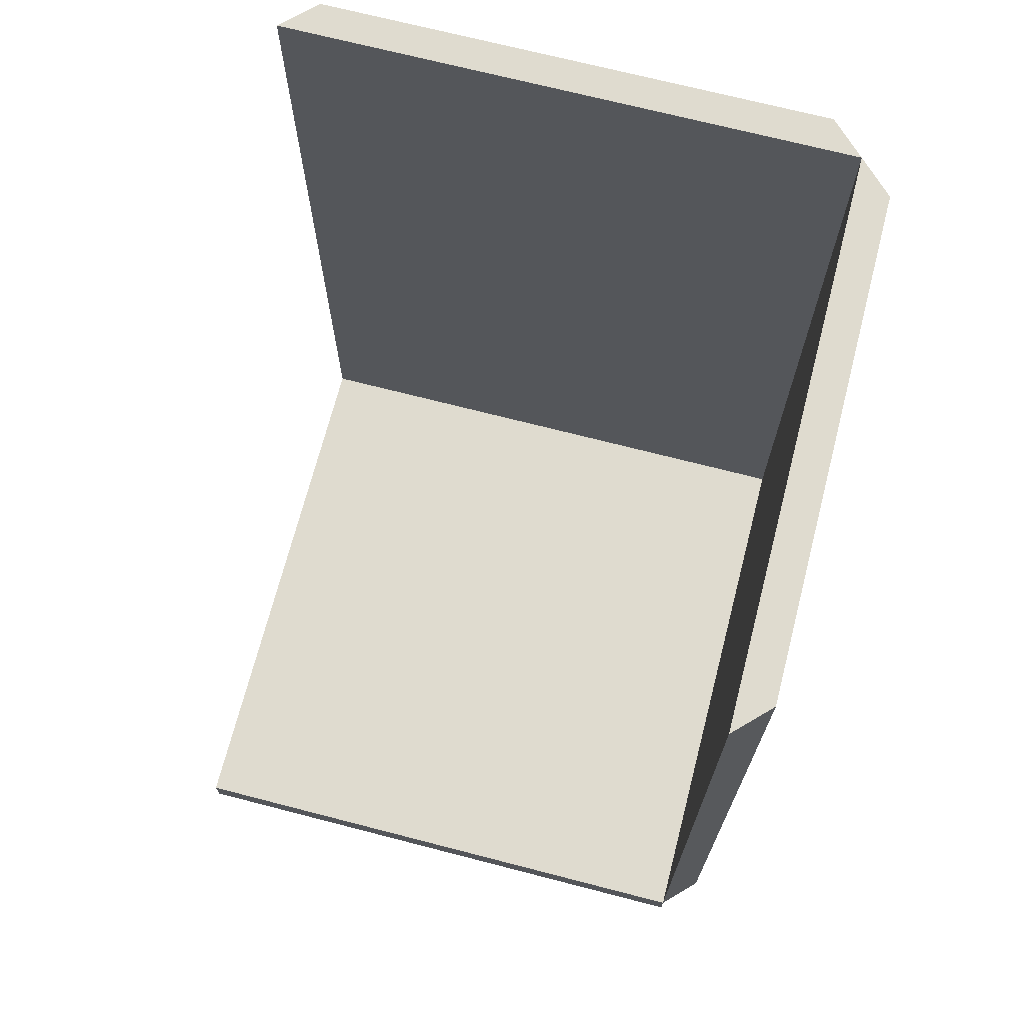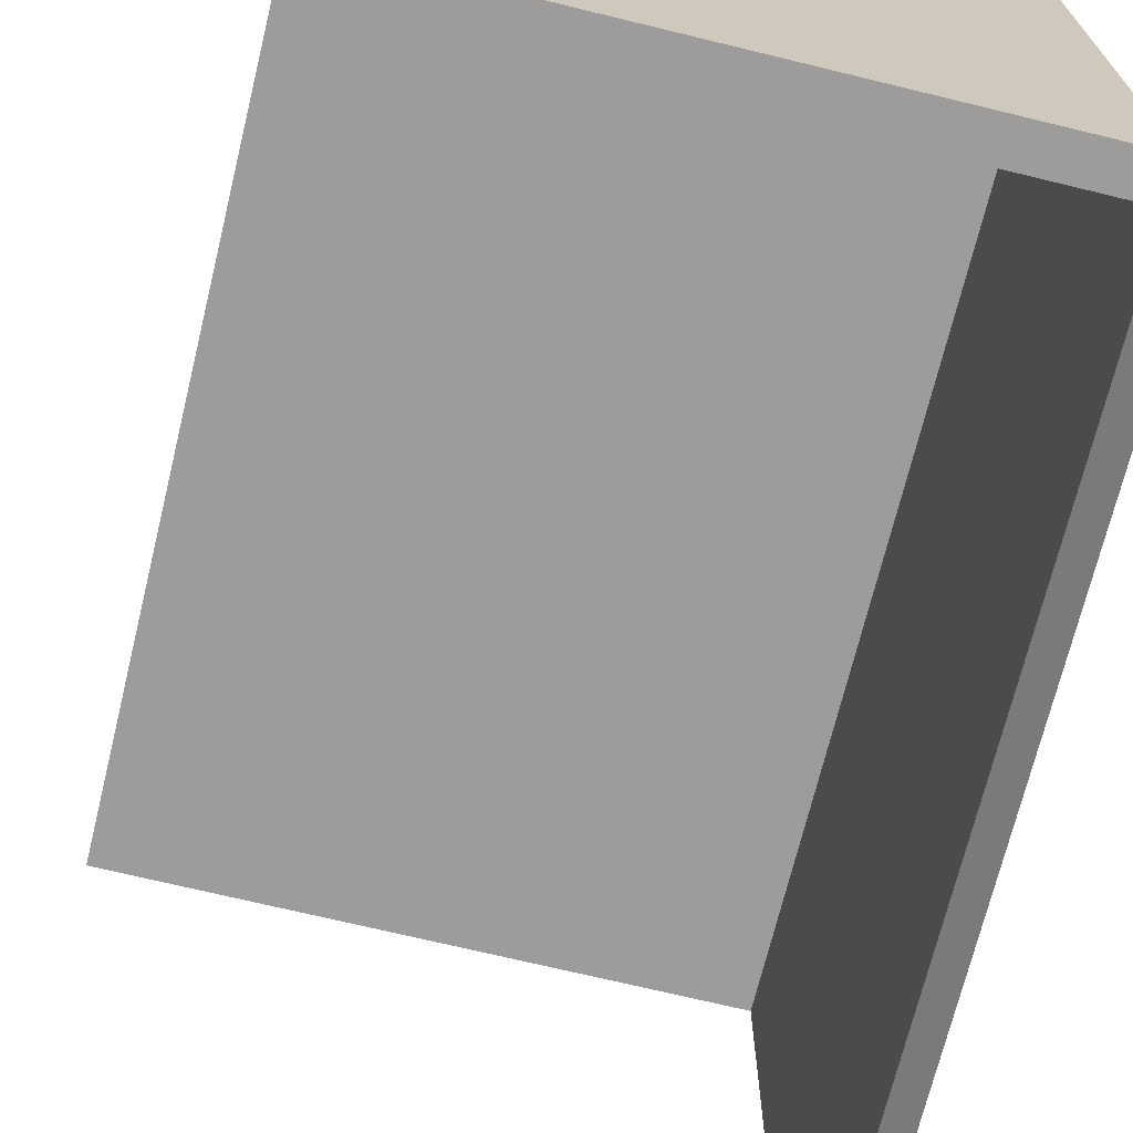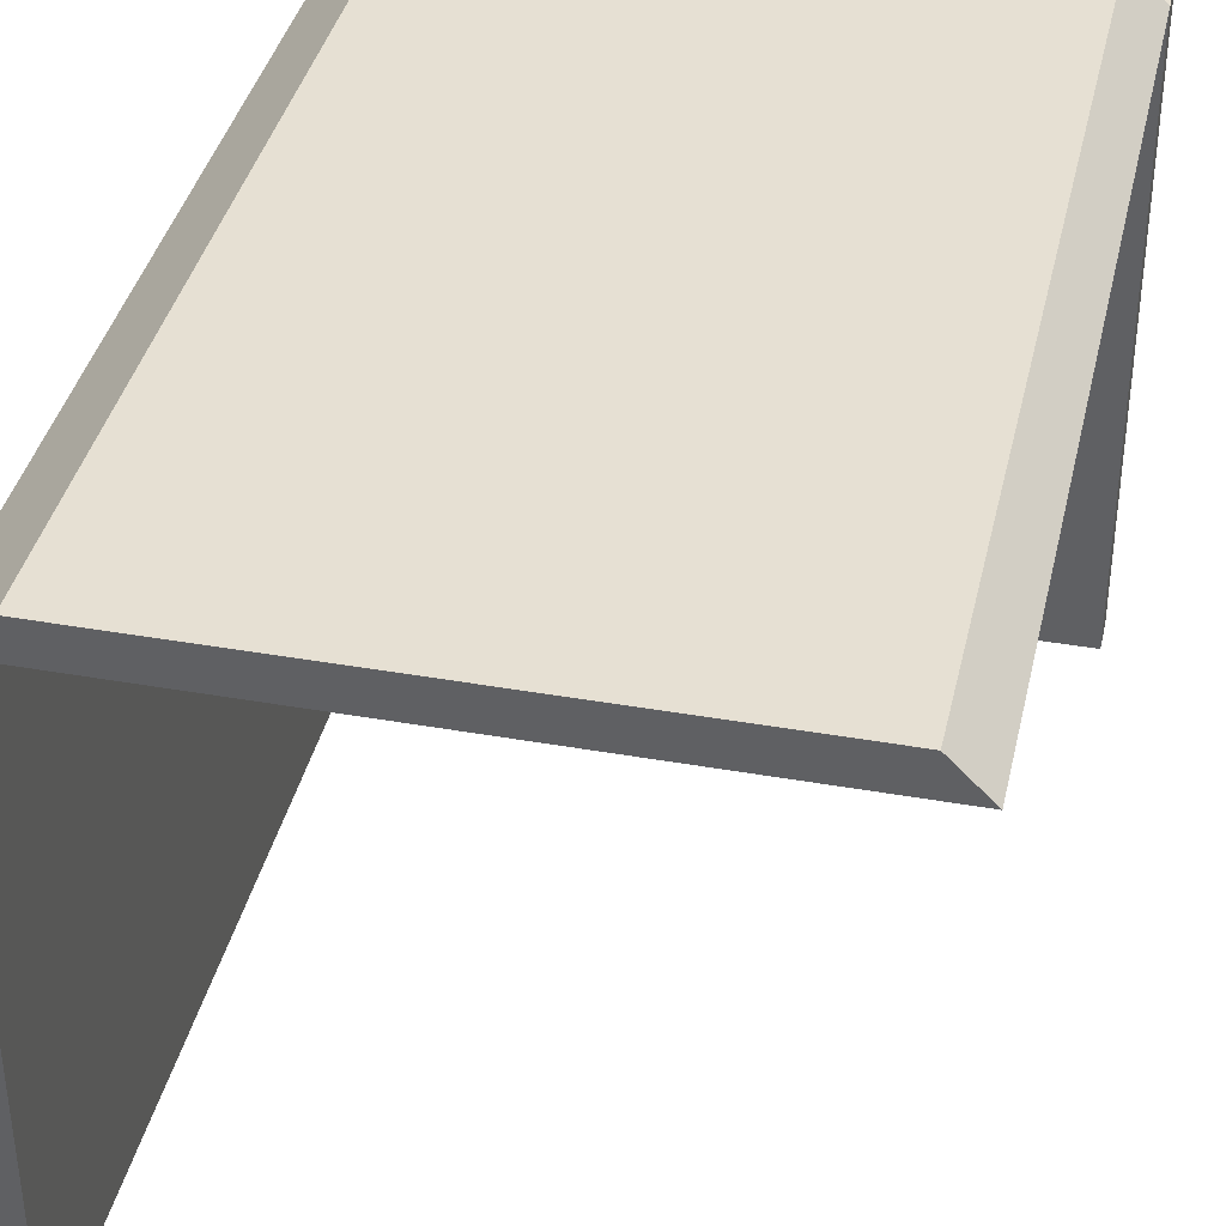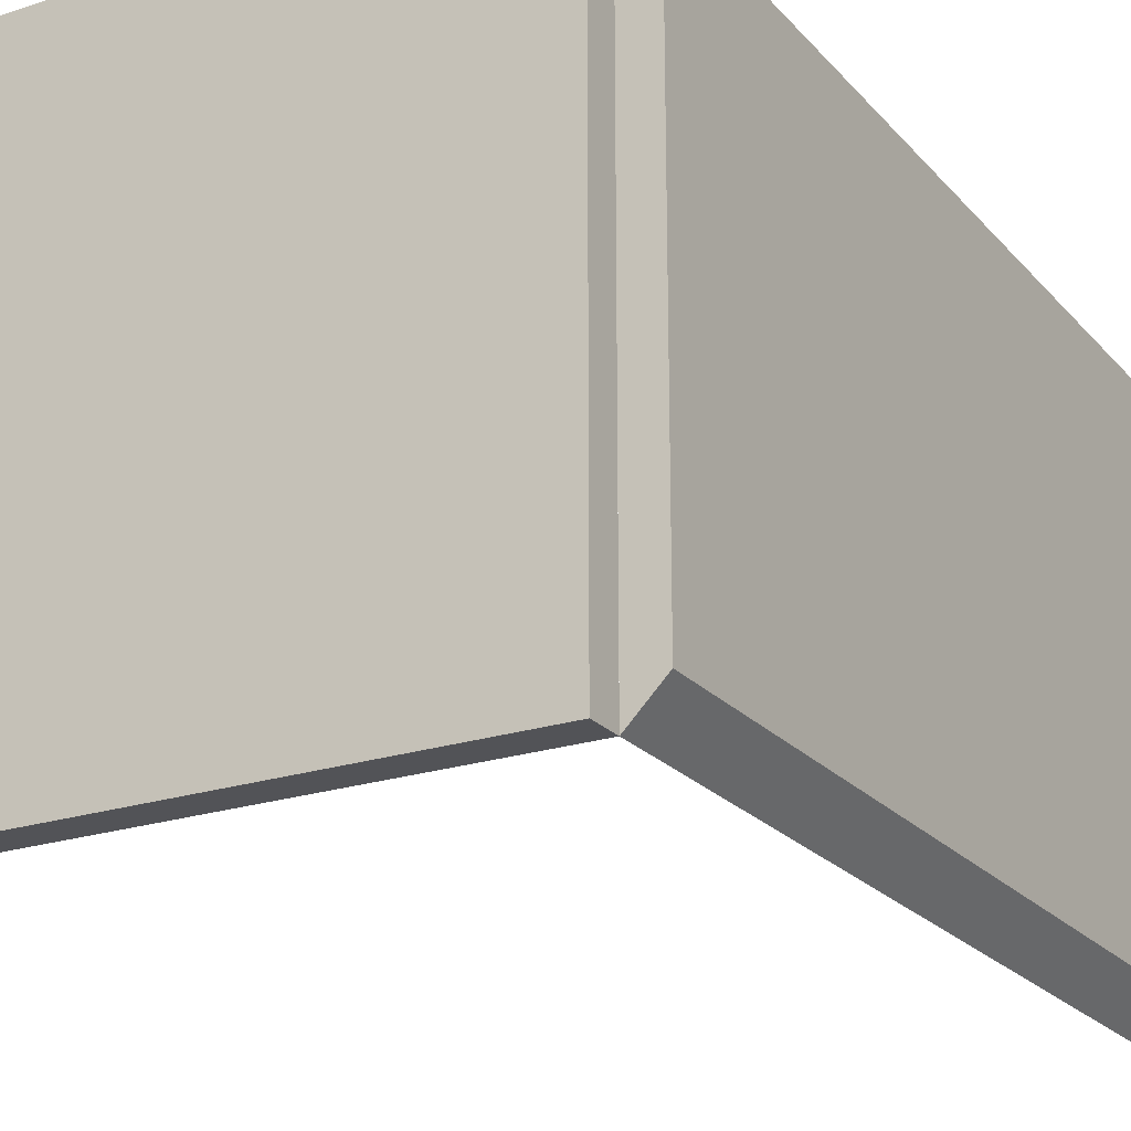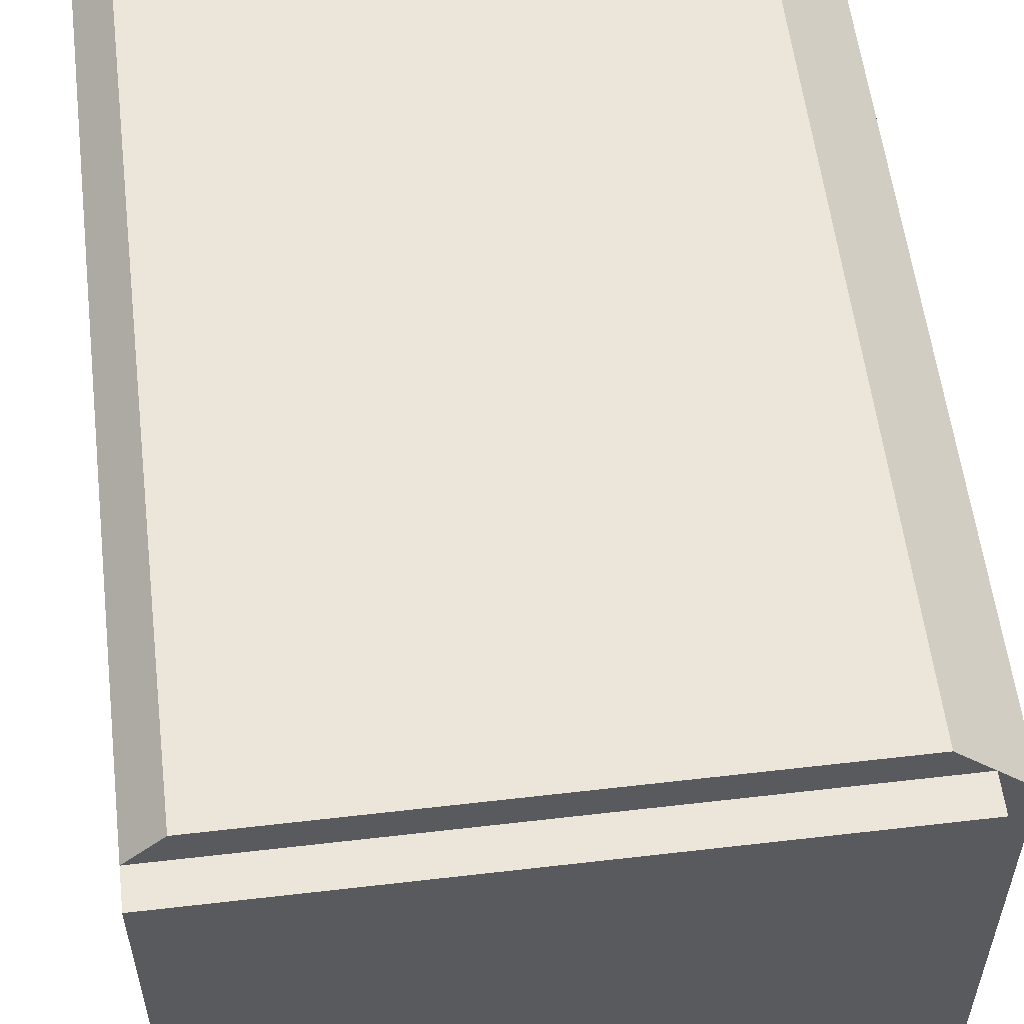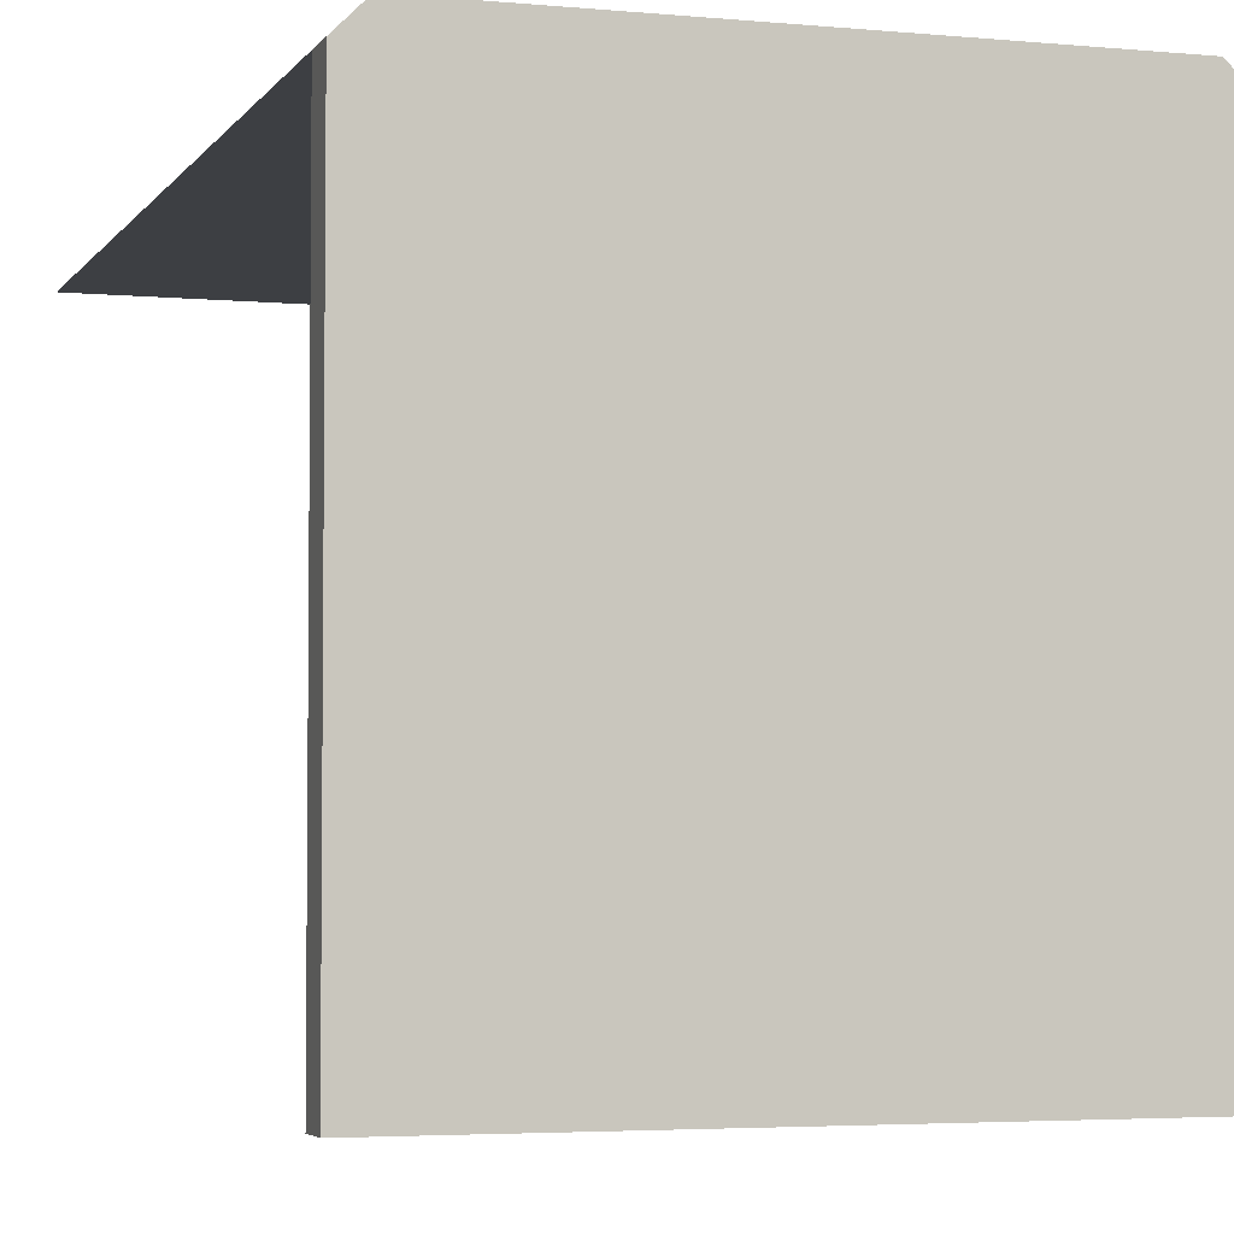
<metadata>
{"format":"obj","ext":"obj","renderer":"f3d","projection":"perspective","resolution":1024,"background":"white","views":[{"elev":70.3,"azim":-75.5,"up":"+Y"},{"elev":-70.2,"azim":-13.7,"up":"+Z"},{"elev":38.4,"azim":-167.4,"up":"+Z"},{"elev":-22.3,"azim":29.7,"up":"+Z"},{"elev":56.9,"azim":-6.9,"up":"+Z"},{"elev":-3.9,"azim":-17.8,"up":"+Z"}]}
</metadata>
<code>
v 0.11 -0.1667 0.11
v 0.09 -0.1667 0.13
v 0.09 0.3433 0.13
v 0.11 0.3433 0.11
v -0.23 -0.1667 0.11
v -0.23 0.3433 0.11
v -0.21 0.3433 0.13
v -0.21 -0.1667 0.13
v 0.11 -0.1667 -0.23
v 0.13 -0.1667 -0.21
v 0.13 0.3433 -0.21
v 0.11 0.3433 -0.23
v 0.11 -0.1667 0.11
v 0.11 0.3433 0.11
v 0.13 0.3433 0.09
v 0.13 -0.1667 0.09
v -0.23 -0.1867 0.11
v -0.23 -0.1667 0.11
v 0.11 -0.1667 0.11
v 0.11 -0.1867 0.11
v -0.23 -0.1867 -0.23
v 0.11 -0.1867 -0.23
v 0.11 -0.1667 -0.23
v -0.23 -0.1667 -0.23
o group128369032
g mesh128369032
f 4 3 2 1
f 8 7 6 5
f 2 8 5 1
f 6 7 3 4
f 5 6 4 1
f 3 7 8 2
o group240847654
g mesh240847654
f 12 11 10 9
f 16 15 14 13
f 10 16 13 9
f 14 15 11 12
f 13 14 12 9
f 11 15 16 10
o group756052679
g mesh756052679
f 20 19 18 17
f 24 23 22 21
f 18 24 21 17
f 22 23 19 20
f 21 22 20 17
f 19 23 24 18

</code>
